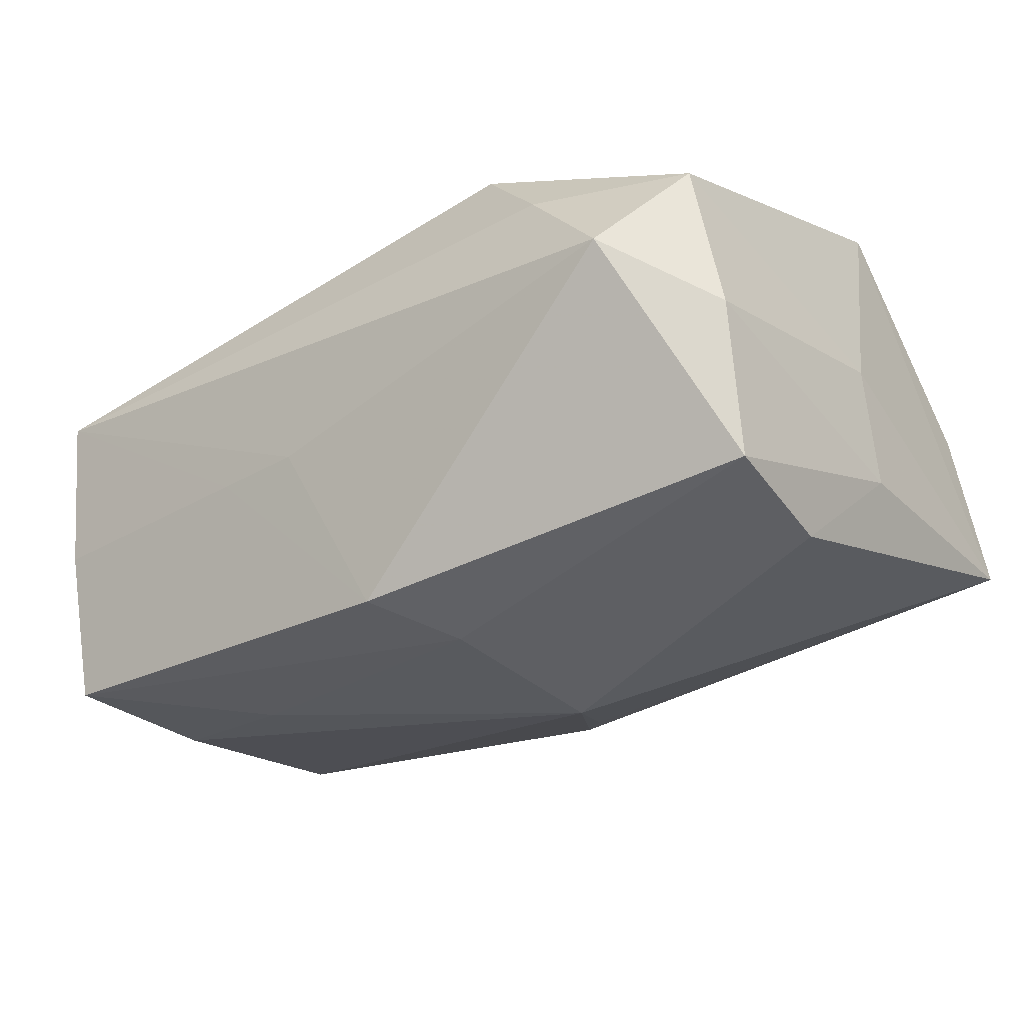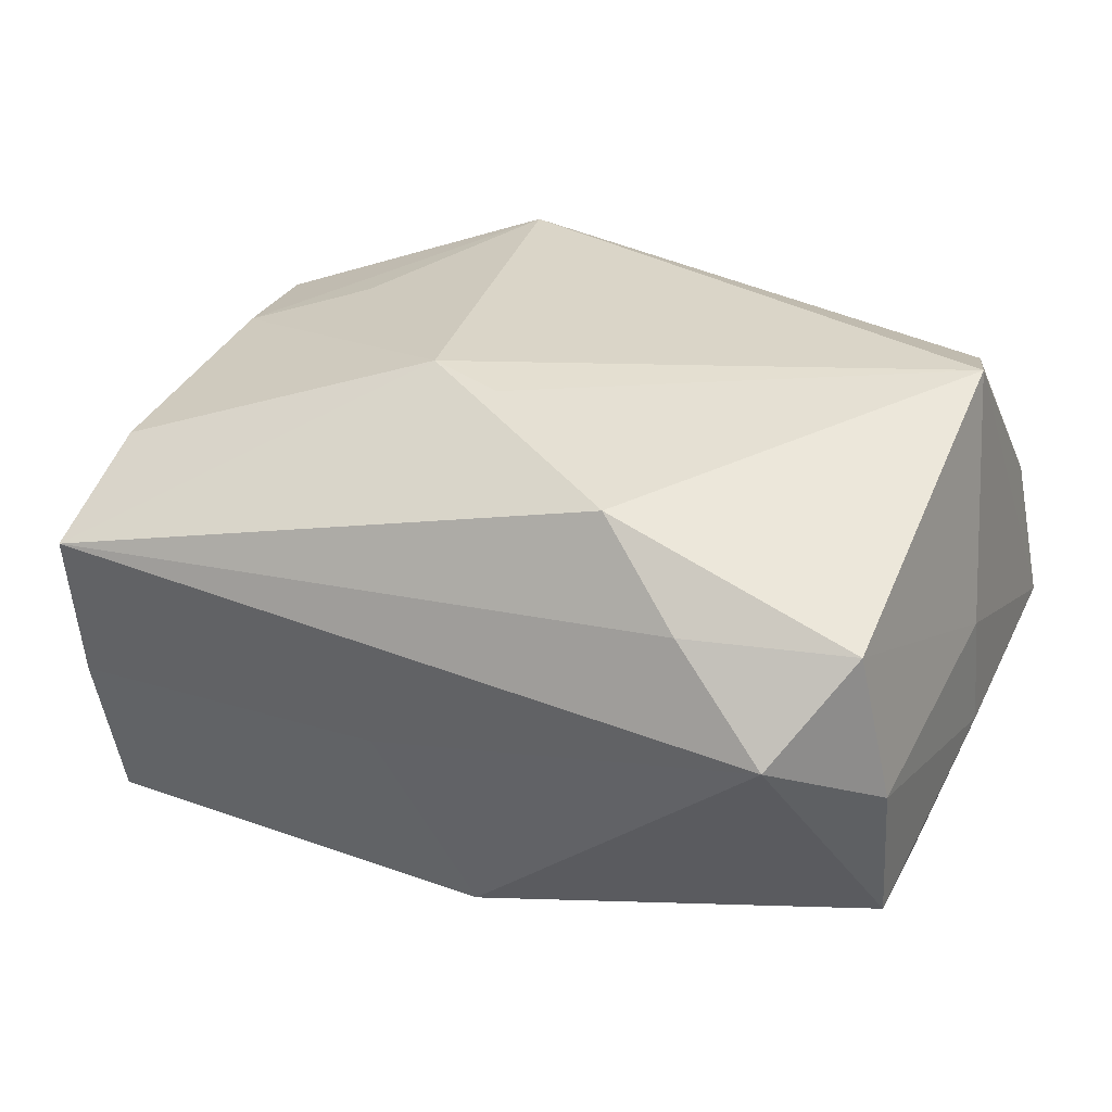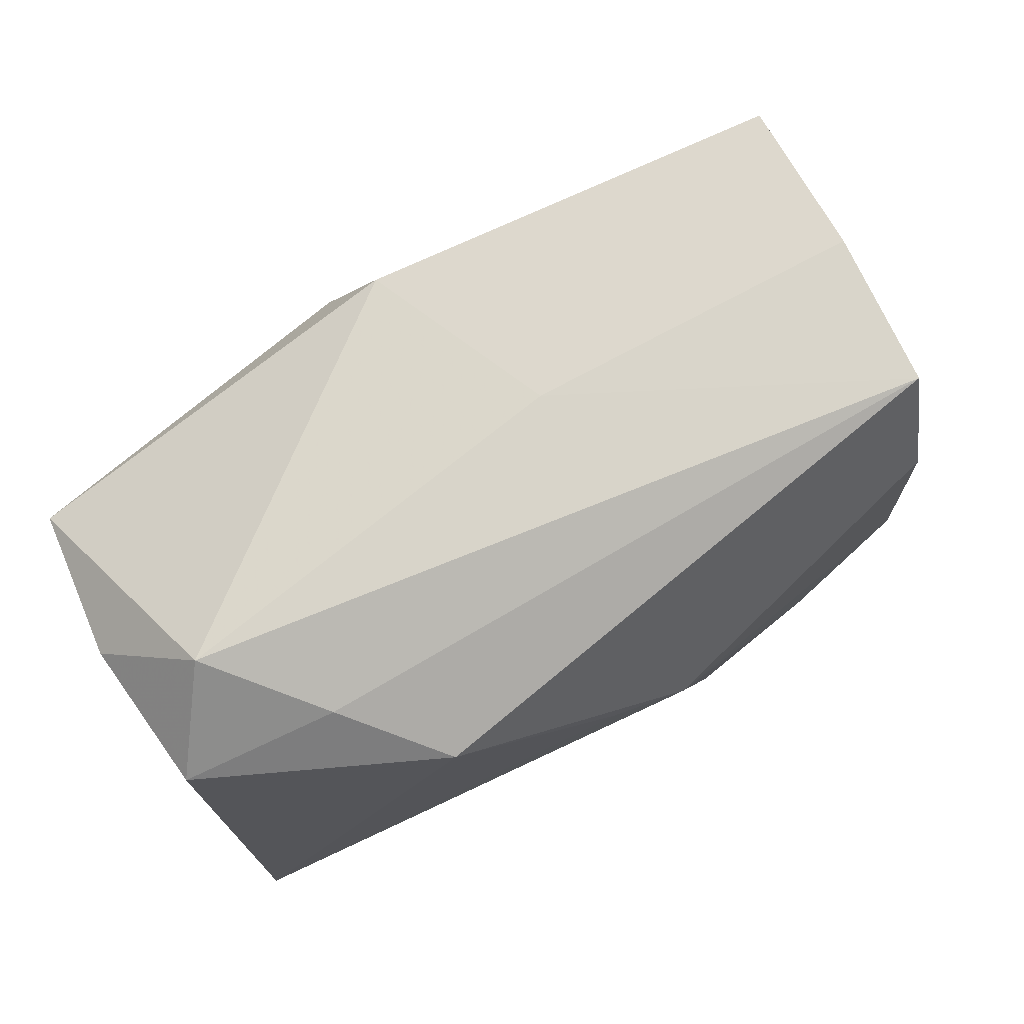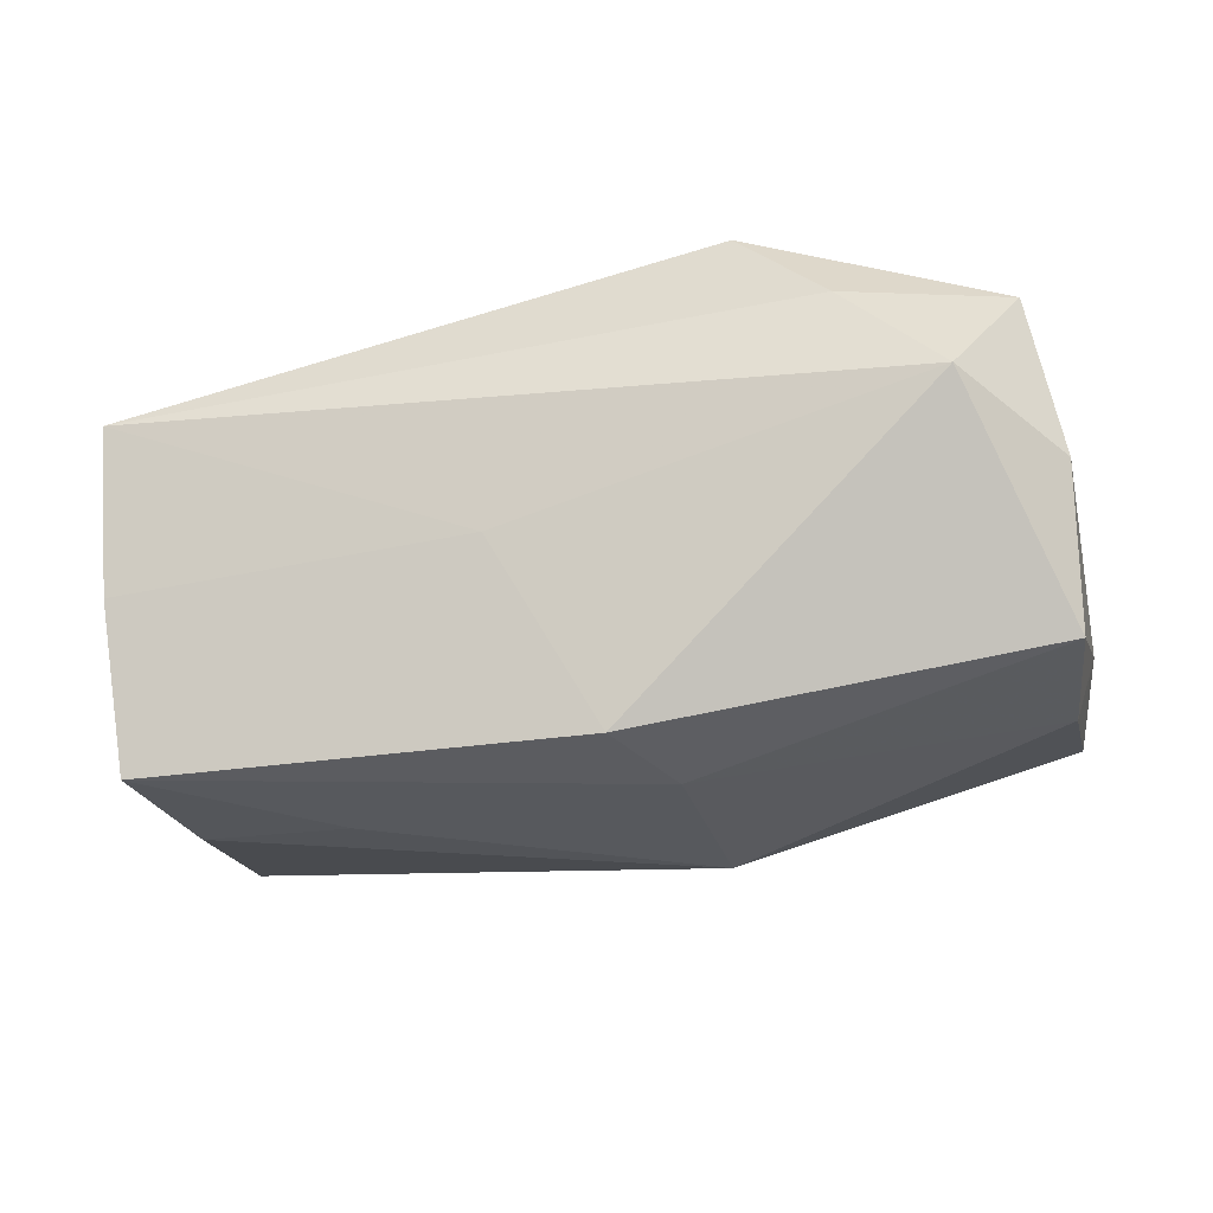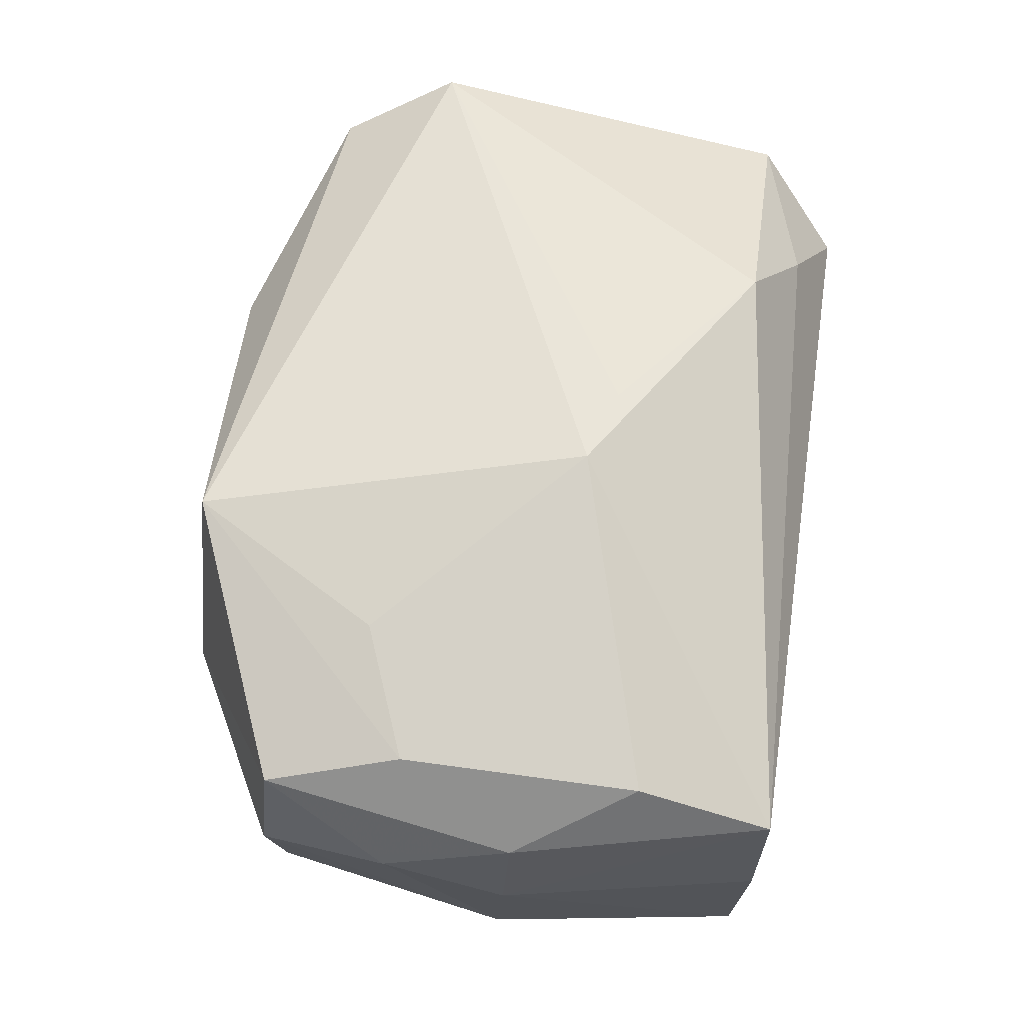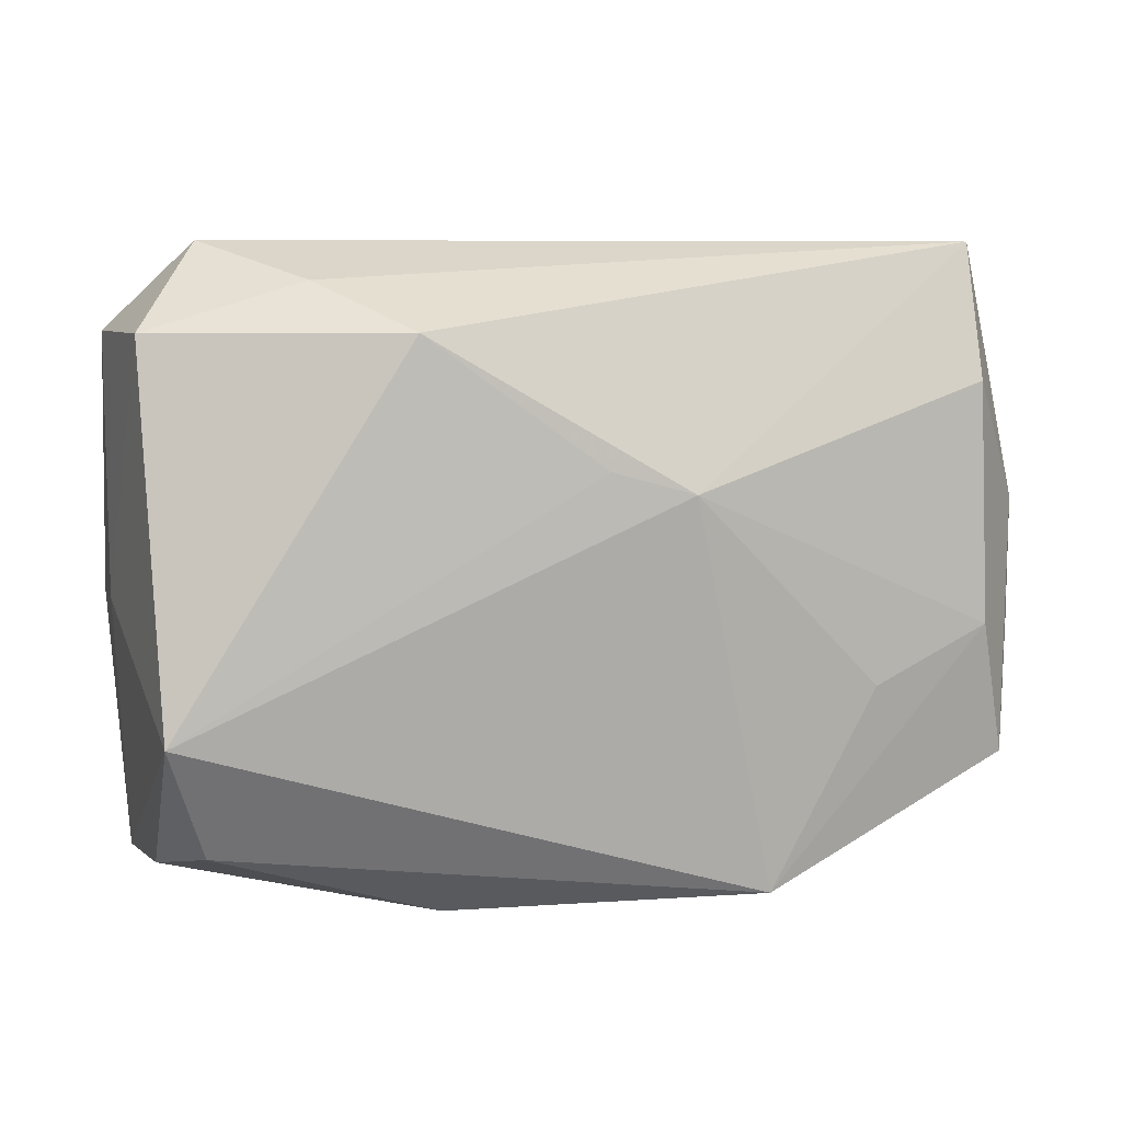
<metadata>
{"format":"obj","ext":"obj","renderer":"f3d","projection":"perspective","resolution":1024,"background":"white","views":[{"elev":-20.7,"azim":-140.8,"up":"+Z"},{"elev":36.6,"azim":-153.3,"up":"+Z"},{"elev":75.9,"azim":-22.0,"up":"+Y"},{"elev":-16.3,"azim":-167.9,"up":"+Z"},{"elev":58.2,"azim":98.9,"up":"+Z"},{"elev":6.9,"azim":-8.4,"up":"+Y"}]}
</metadata>
<code>
v -0.03659 -0.02672 -0.008937
v 0.03459 0.01514 0.01227
v -0.02982 -0.022 0.01726
v 0.01246 0.0265 -0.003477
v -0.03797 0.01786 -0.0107
v -0.0369 0.006611 -0.01406
v -0.03825 -0.003456 -0.00658
v 0.03365 0.02628 -0.005779
v 0.03723 -0.01809 -0.00317
v 0.03751 -0.01663 0.01002
v 0.008477 0.006849 0.02231
v 0.03439 0.02664 0.007849
v -0.03458 0.01934 0.01528
v -0.03278 -0.01217 0.02231
v 0.01043 -0.02554 -0.01602
v 0.03031 0.01261 -0.02159
v -0.00855 0.01789 -0.02007
v 0.03288 -0.007731 -0.02081
v -0.01073 -0.02845 0.01144
v 0.01562 -0.02622 0.01796
v -0.02993 0.02664 0.007677
v 0.004456 0.02657 -0.002605
v -0.004499 0.02539 -0.01776
v -0.03411 -0.02506 0.005102
v 0.03508 -0.005161 0.01287
v 0.00367 -0.01815 -0.01789
v 0.03925 0.004838 0.006143
v -0.009767 0.002474 -0.02355
v 0.03711 0.003382 -0.01577
v 0.03194 0.0252 -0.01947
v -0.0211 0.02346 0.01526
v 0.02474 -0.009593 0.01645
v -0.02414 -0.02838 -0.001854
v 0.02087 -0.02733 -0.0007575
v -0.03735 -0.002768 0.00395
v 0.03888 0.004175 -0.004856
v -0.01309 0.01949 0.02192
v -0.03766 0.0193 0.002492
v 0.0176 0.0144 -0.02157
v 0.04043 -0.006189 0.002443
v 0.03356 -0.01781 -0.0157
v 0.001649 0.008723 0.02231
f 28 18 15
f 18 41 15
f 15 41 34
f 28 1 6
f 23 5 21
f 26 1 28
f 28 15 26
f 26 15 1
f 36 8 12
f 30 8 36
f 5 23 17
f 28 6 17
f 17 6 5
f 23 30 17
f 22 23 21
f 21 12 22
f 34 41 9
f 9 10 34
f 32 25 11
f 1 14 35
f 14 13 35
f 34 19 33
f 33 15 34
f 1 15 33
f 34 10 20
f 20 19 34
f 20 10 25
f 25 32 20
f 20 3 19
f 14 3 20
f 11 14 20
f 20 32 11
f 11 12 37
f 37 13 14
f 11 25 2
f 2 12 11
f 16 18 28
f 16 30 18
f 29 30 36
f 18 30 29
f 29 41 18
f 29 9 41
f 23 22 4
f 8 30 4
f 4 30 23
f 4 12 8
f 4 22 12
f 1 35 7
f 7 6 1
f 5 6 7
f 38 35 13
f 21 5 38
f 38 13 21
f 5 7 38
f 38 7 35
f 24 14 1
f 24 3 14
f 1 33 24
f 24 33 19
f 19 3 24
f 31 12 21
f 31 37 12
f 21 13 31
f 13 37 31
f 42 14 11
f 11 37 42
f 42 37 14
f 10 9 40
f 40 29 36
f 9 29 40
f 39 16 28
f 30 16 39
f 28 17 39
f 39 17 30
f 12 2 27
f 36 12 27
f 27 40 36
f 10 40 27
f 25 10 27
f 27 2 25

</code>
